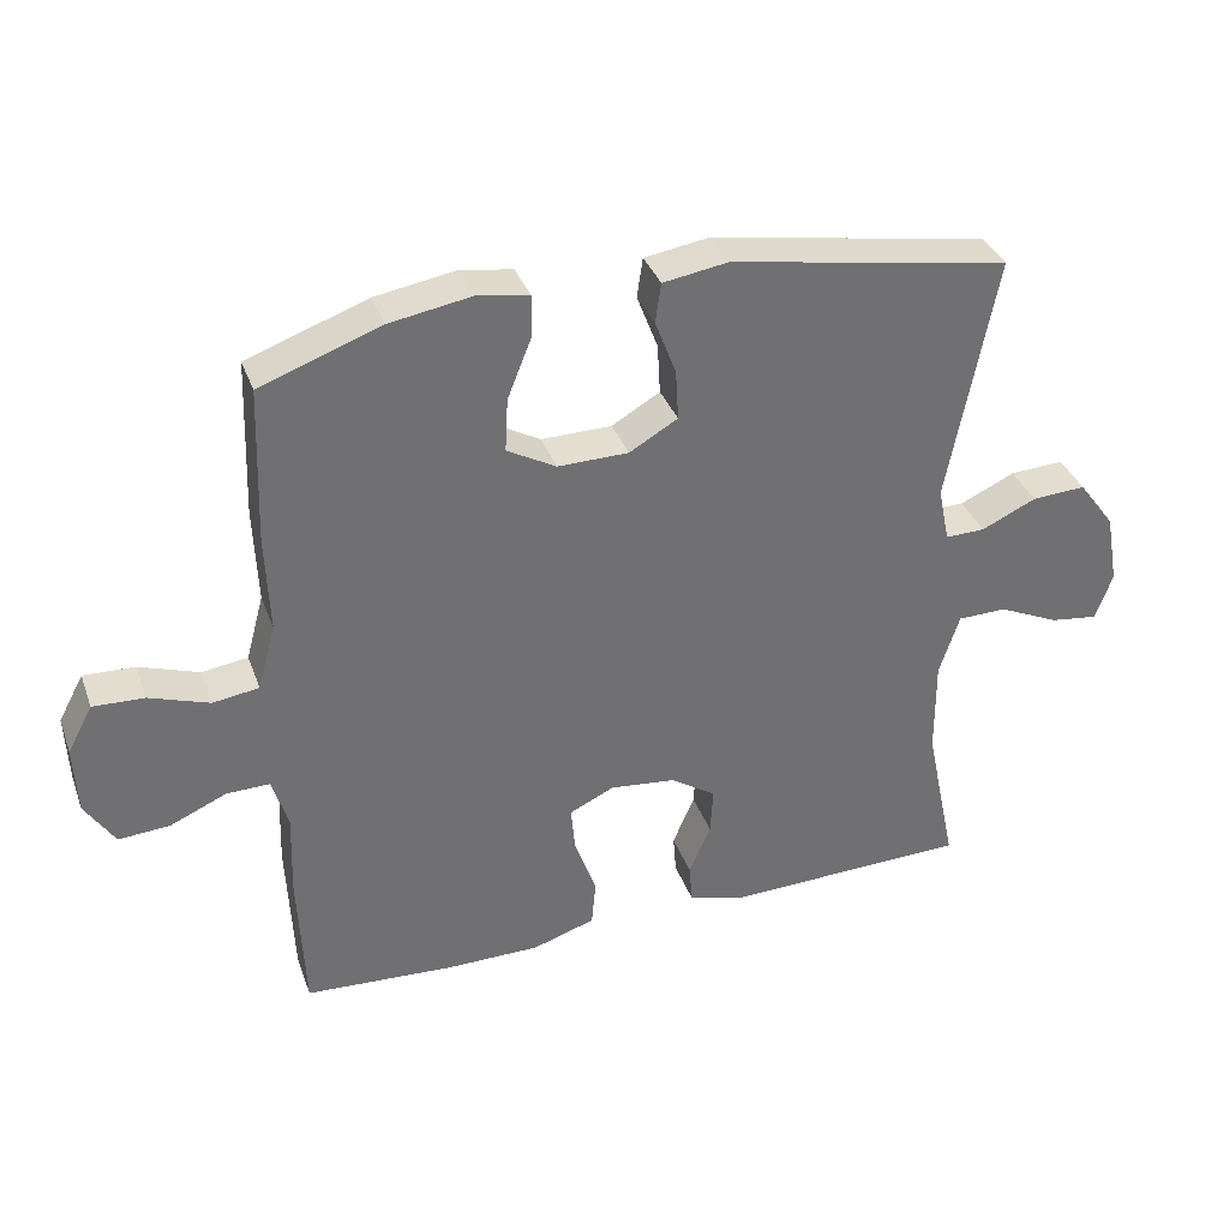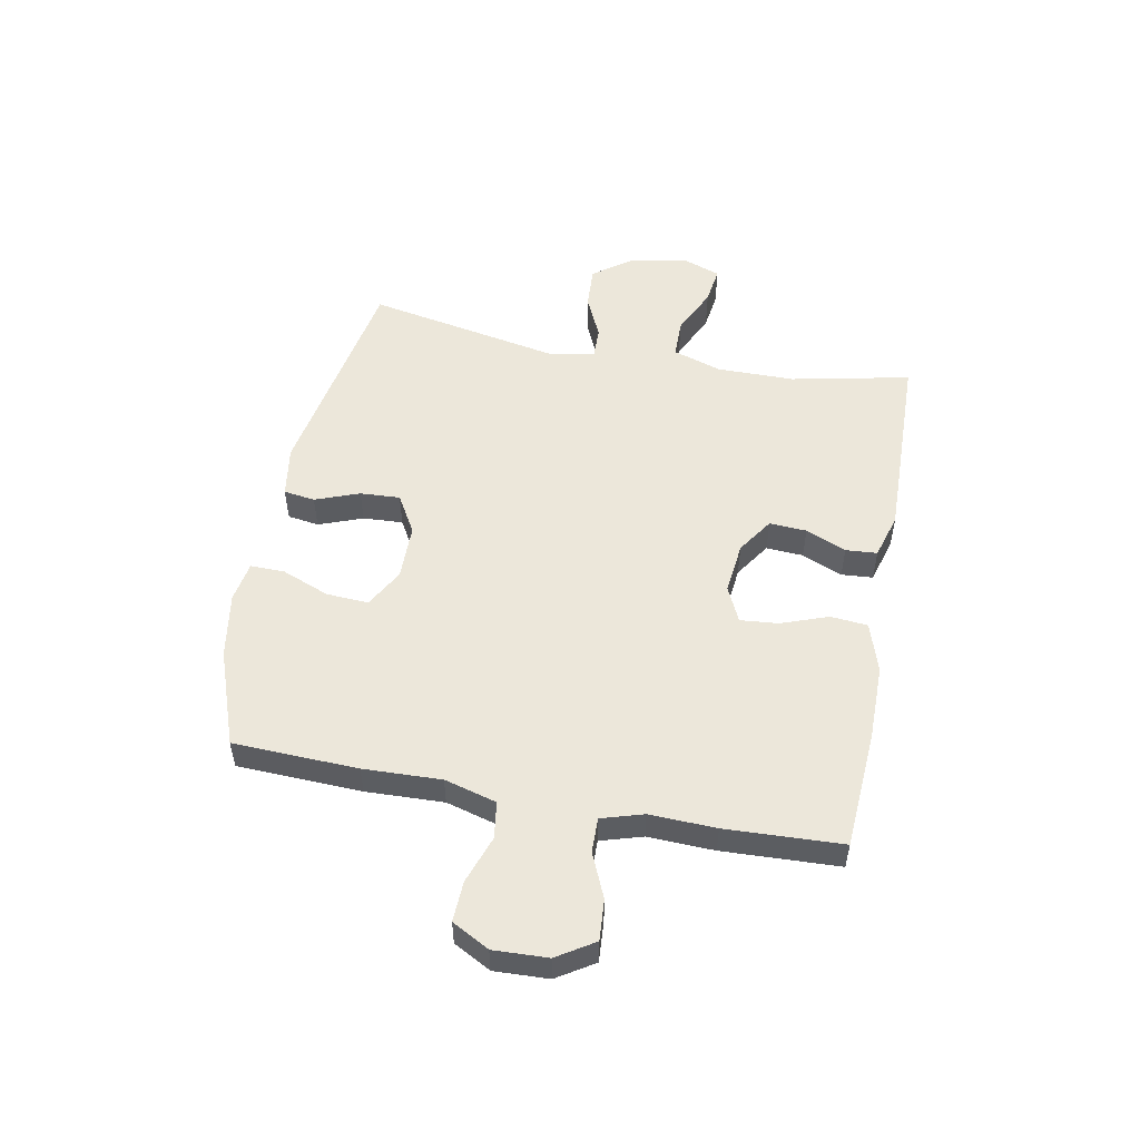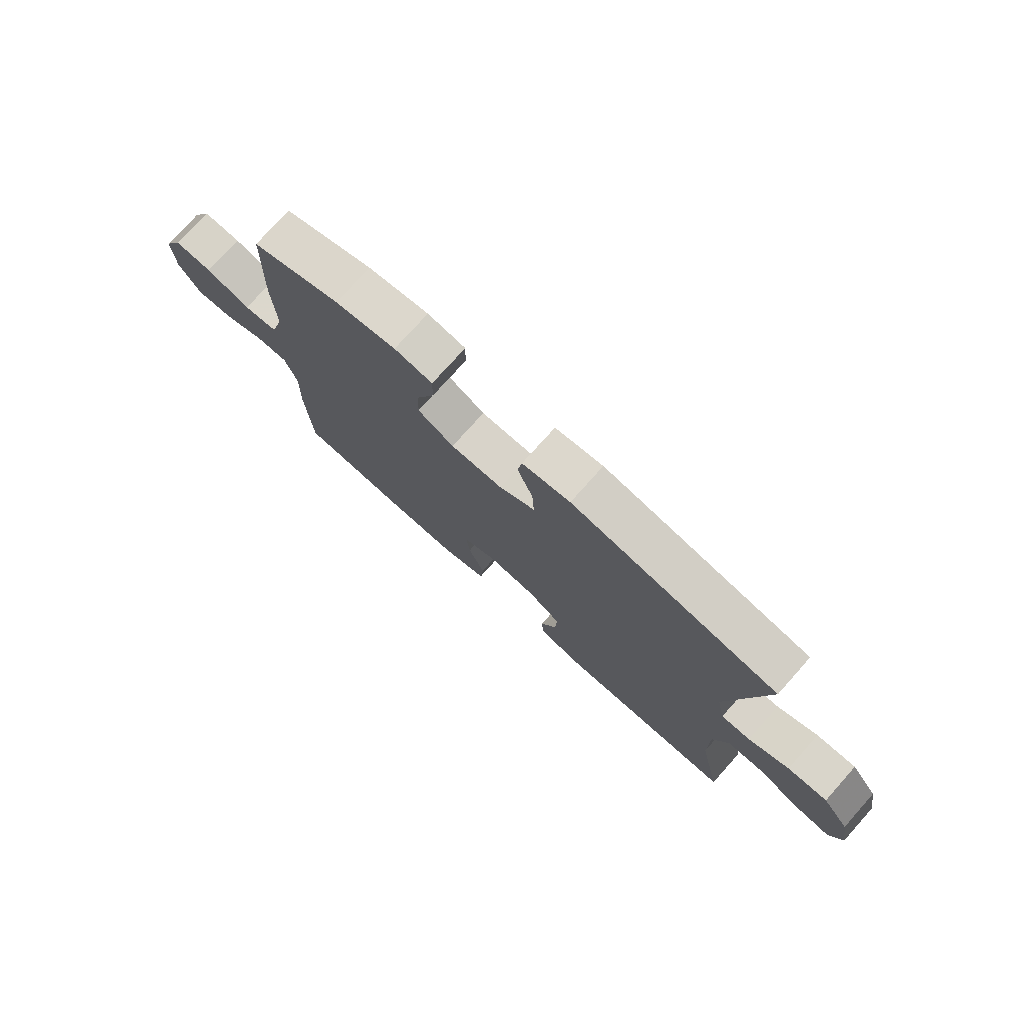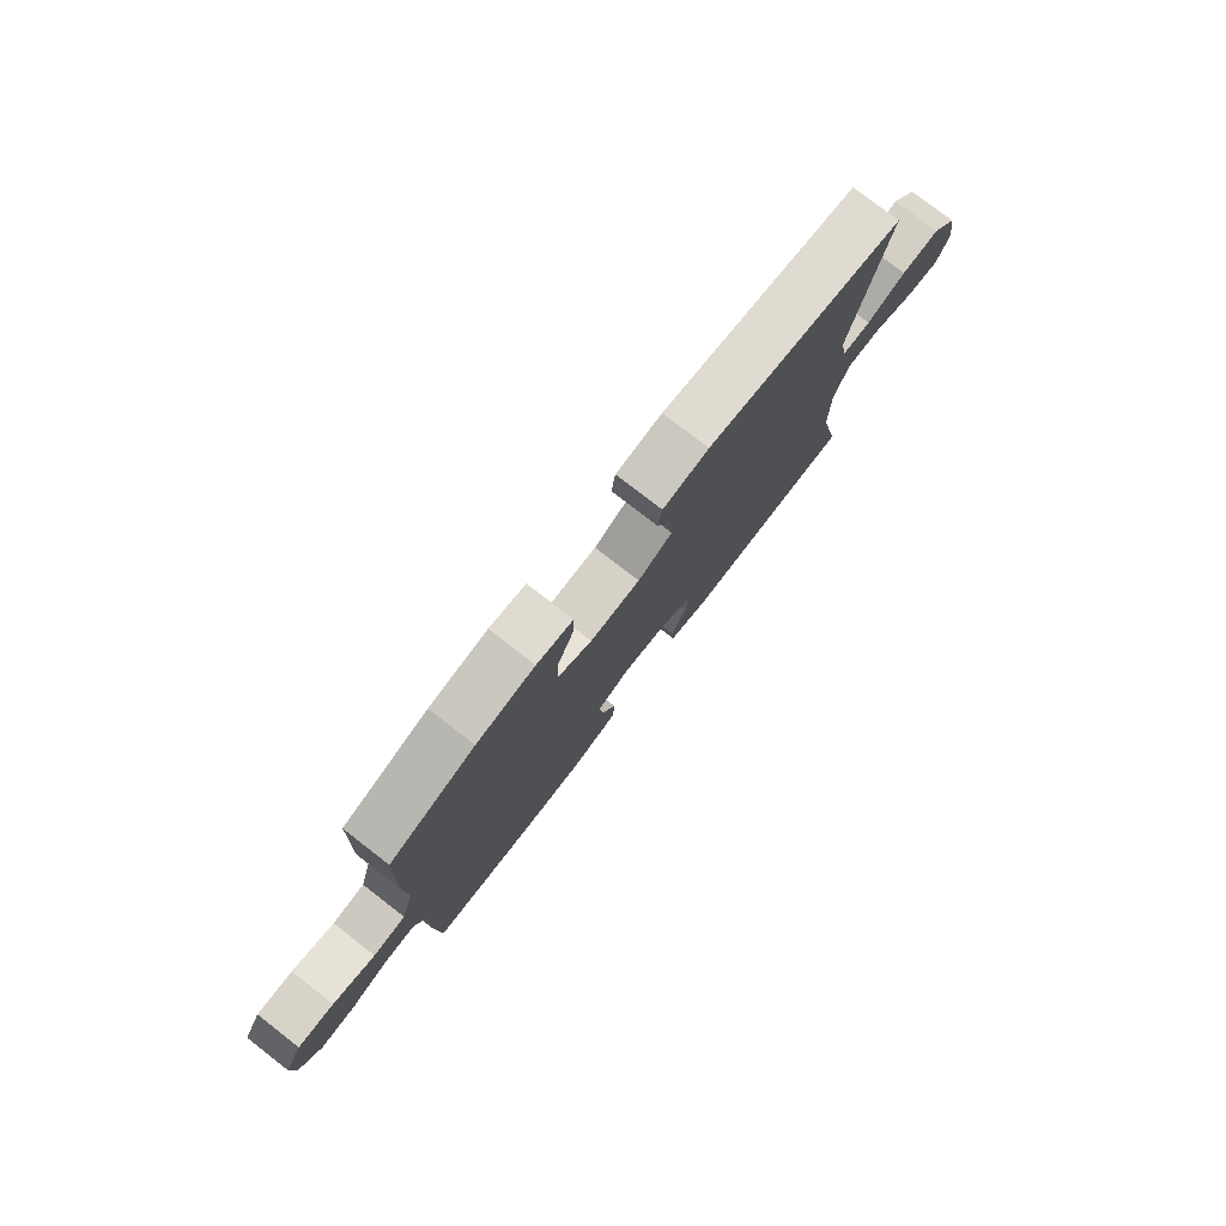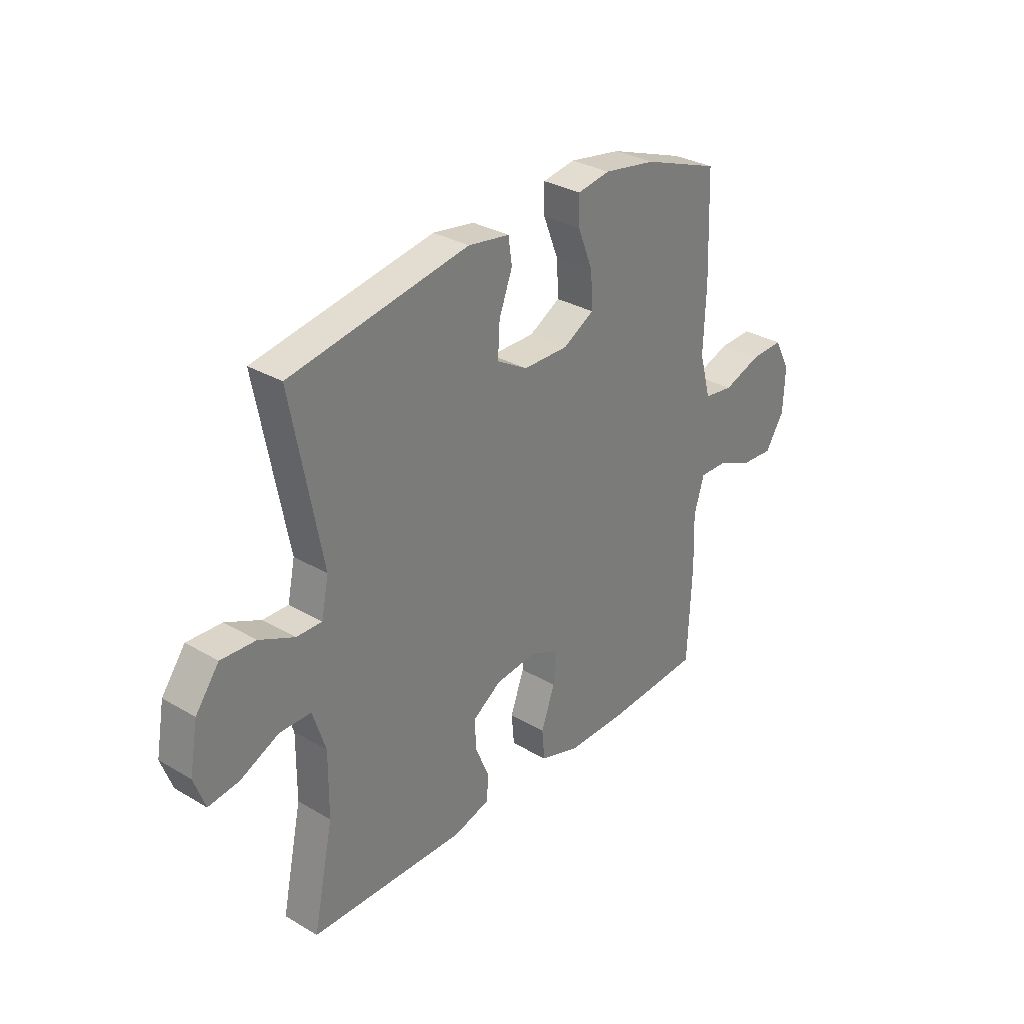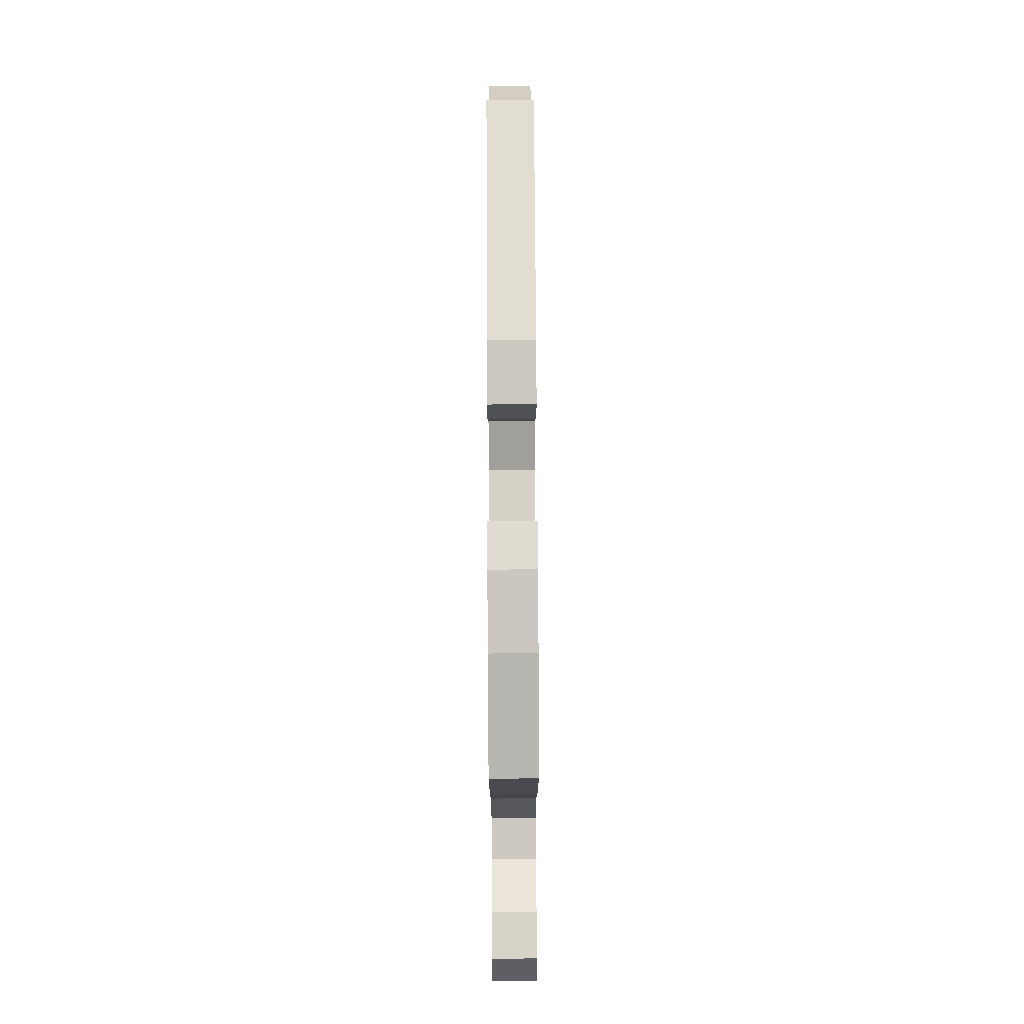
<metadata>
{"format":"obj","ext":"obj","renderer":"f3d","projection":"perspective","resolution":1024,"background":"white","views":[{"elev":35.7,"azim":161.2,"up":"+Z"},{"elev":52.7,"azim":100.8,"up":"+Y"},{"elev":76.0,"azim":-138.2,"up":"+Z"},{"elev":78.5,"azim":127.7,"up":"+Z"},{"elev":31.2,"azim":-50.0,"up":"+Z"},{"elev":78.6,"azim":89.7,"up":"+Z"}]}
</metadata>
<code>
v -0.5 0.07 -0.5
v -0.456 0.07 -0.291
v -0.455 0.07 -0.155
v -0.483 0.07 -0.069
v -0.551 0.07 -0.068
v -0.635 0.07 -0.107
v -0.701 0.07 -0.116
v -0.725 0.07 -0.05
v -0.707 0.07 0.05
v -0.656 0.07 0.119
v -0.581 0.07 0.115
v -0.505 0.07 0.08
v -0.45 0.07 0.079
v -0.434 0.07 0.156
v -0.5 0.07 0.5
v -0.112 0.07 0.568
v -0.022 0.07 0.554
v -0.014 0.07 0.499
v -0.043 0.07 0.422
v -0.047 0.07 0.352
v 0.02 0.07 0.313
v 0.118 0.07 0.312
v 0.186 0.07 0.35
v 0.182 0.07 0.424
v 0.149 0.07 0.507
v 0.148 0.07 0.567
v 0.219 0.07 0.579
v 0.333 0.07 0.56
v 0.5 0.07 0.5
v 0.508 0.07 0.282
v 0.503 0.07 0.146
v 0.528 0.07 0.055
v 0.592 0.07 0.046
v 0.675 0.07 0.075
v 0.746 0.07 0.078
v 0.781 0.07 0.013
v 0.777 0.07 -0.082
v 0.736 0.07 -0.147
v 0.665 0.07 -0.142
v 0.587 0.07 -0.108
v 0.527 0.07 -0.107
v 0.505 0.07 -0.18
v 0.509 0.07 -0.296
v 0.5 0.07 -0.5
v 0.293 0.07 -0.513
v 0.162 0.07 -0.513
v 0.075 0.07 -0.485
v 0.069 0.07 -0.42
v 0.099 0.07 -0.338
v 0.105 0.07 -0.271
v 0.043 0.07 -0.242
v -0.048 0.07 -0.252
v -0.111 0.07 -0.294
v -0.107 0.07 -0.359
v -0.077 0.07 -0.43
v -0.081 0.07 -0.485
v -0.16 0.07 -0.508
v -0.5 0 -0.5
v -0.456 0 -0.291
v -0.455 0 -0.155
v -0.483 0 -0.069
v -0.551 0 -0.068
v -0.635 0 -0.107
v -0.701 0 -0.116
v -0.725 0 -0.05
v -0.707 0 0.05
v -0.656 0 0.119
v -0.581 0 0.115
v -0.505 0 0.08
v -0.45 0 0.079
v -0.434 0 0.156
v -0.5 0 0.5
v -0.112 0 0.568
v -0.022 0 0.554
v -0.014 0 0.499
v -0.043 0 0.422
v -0.047 0 0.352
v 0.02 0 0.313
v 0.118 0 0.312
v 0.186 0 0.35
v 0.182 0 0.424
v 0.149 0 0.507
v 0.148 0 0.567
v 0.219 0 0.579
v 0.333 0 0.56
v 0.5 0 0.5
v 0.508 0 0.282
v 0.503 0 0.146
v 0.528 0 0.055
v 0.592 0 0.046
v 0.675 0 0.075
v 0.746 0 0.078
v 0.781 0 0.013
v 0.777 0 -0.082
v 0.736 0 -0.147
v 0.665 0 -0.142
v 0.587 0 -0.108
v 0.527 0 -0.107
v 0.505 0 -0.18
v 0.509 0 -0.296
v 0.5 0 -0.5
v 0.293 0 -0.513
v 0.162 0 -0.513
v 0.075 0 -0.485
v 0.069 0 -0.42
v 0.099 0 -0.338
v 0.105 0 -0.271
v 0.043 0 -0.242
v -0.048 0 -0.252
v -0.111 0 -0.294
v -0.107 0 -0.359
v -0.077 0 -0.43
v -0.081 0 -0.485
v -0.16 0 -0.508
f 57 1 2
f 56 57 2
f 55 56 2
f 54 55 2
f 53 54 2 3
f 52 53 3 4
f 51 52 4
f 47 48 49
f 46 47 49
f 45 46 49
f 44 45 49
f 43 44 49
f 42 43 49
f 41 42 49 50
f 38 39 40
f 37 38 40
f 36 37 40
f 35 36 40
f 34 35 40
f 33 34 40
f 32 33 40 41
f 41 50 51
f 32 41 51
f 31 32 51
f 29 30 31
f 28 29 31
f 27 28 31
f 26 27 31
f 25 26 31
f 24 25 31
f 17 18 19
f 16 17 19
f 15 16 19
f 14 15 19
f 13 14 19 20
f 10 11 12
f 9 10 12
f 8 9 12
f 7 8 12
f 6 7 12
f 5 6 12
f 4 5 12 13
f 13 20 21
f 4 13 21
f 51 4 21
f 23 24 31
f 22 23 31 51
f 21 22 51
f 59 58 114
f 59 114 113
f 59 113 112
f 59 112 111
f 60 59 111 110
f 61 60 110 109
f 61 109 108
f 106 105 104
f 106 104 103
f 106 103 102
f 106 102 101
f 106 101 100
f 106 100 99
f 107 106 99 98
f 97 96 95
f 97 95 94
f 97 94 93
f 97 93 92
f 97 92 91
f 97 91 90
f 98 97 90 89
f 108 107 98
f 108 98 89
f 108 89 88
f 88 87 86
f 88 86 85
f 88 85 84
f 88 84 83
f 88 83 82
f 88 82 81
f 76 75 74
f 76 74 73
f 76 73 72
f 76 72 71
f 77 76 71 70
f 69 68 67
f 69 67 66
f 69 66 65
f 69 65 64
f 69 64 63
f 69 63 62
f 70 69 62 61
f 78 77 70
f 78 70 61
f 78 61 108
f 88 81 80
f 108 88 80 79
f 108 79 78
f 1 58 59 2
f 2 59 60 3
f 3 60 61 4
f 4 61 62 5
f 5 62 63 6
f 6 63 64 7
f 7 64 65 8
f 8 65 66 9
f 9 66 67 10
f 10 67 68 11
f 11 68 69 12
f 12 69 70 13
f 13 70 71 14
f 14 71 72 15
f 15 72 73 16
f 16 73 74 17
f 17 74 75 18
f 18 75 76 19
f 19 76 77 20
f 20 77 78 21
f 21 78 79 22
f 22 79 80 23
f 23 80 81 24
f 24 81 82 25
f 25 82 83 26
f 26 83 84 27
f 27 84 85 28
f 28 85 86 29
f 29 86 87 30
f 30 87 88 31
f 31 88 89 32
f 32 89 90 33
f 33 90 91 34
f 34 91 92 35
f 35 92 93 36
f 36 93 94 37
f 37 94 95 38
f 38 95 96 39
f 39 96 97 40
f 40 97 98 41
f 41 98 99 42
f 42 99 100 43
f 43 100 101 44
f 44 101 102 45
f 45 102 103 46
f 46 103 104 47
f 47 104 105 48
f 48 105 106 49
f 49 106 107 50
f 50 107 108 51
f 51 108 109 52
f 52 109 110 53
f 53 110 111 54
f 54 111 112 55
f 55 112 113 56
f 56 113 114 57
f 57 114 58 1

</code>
